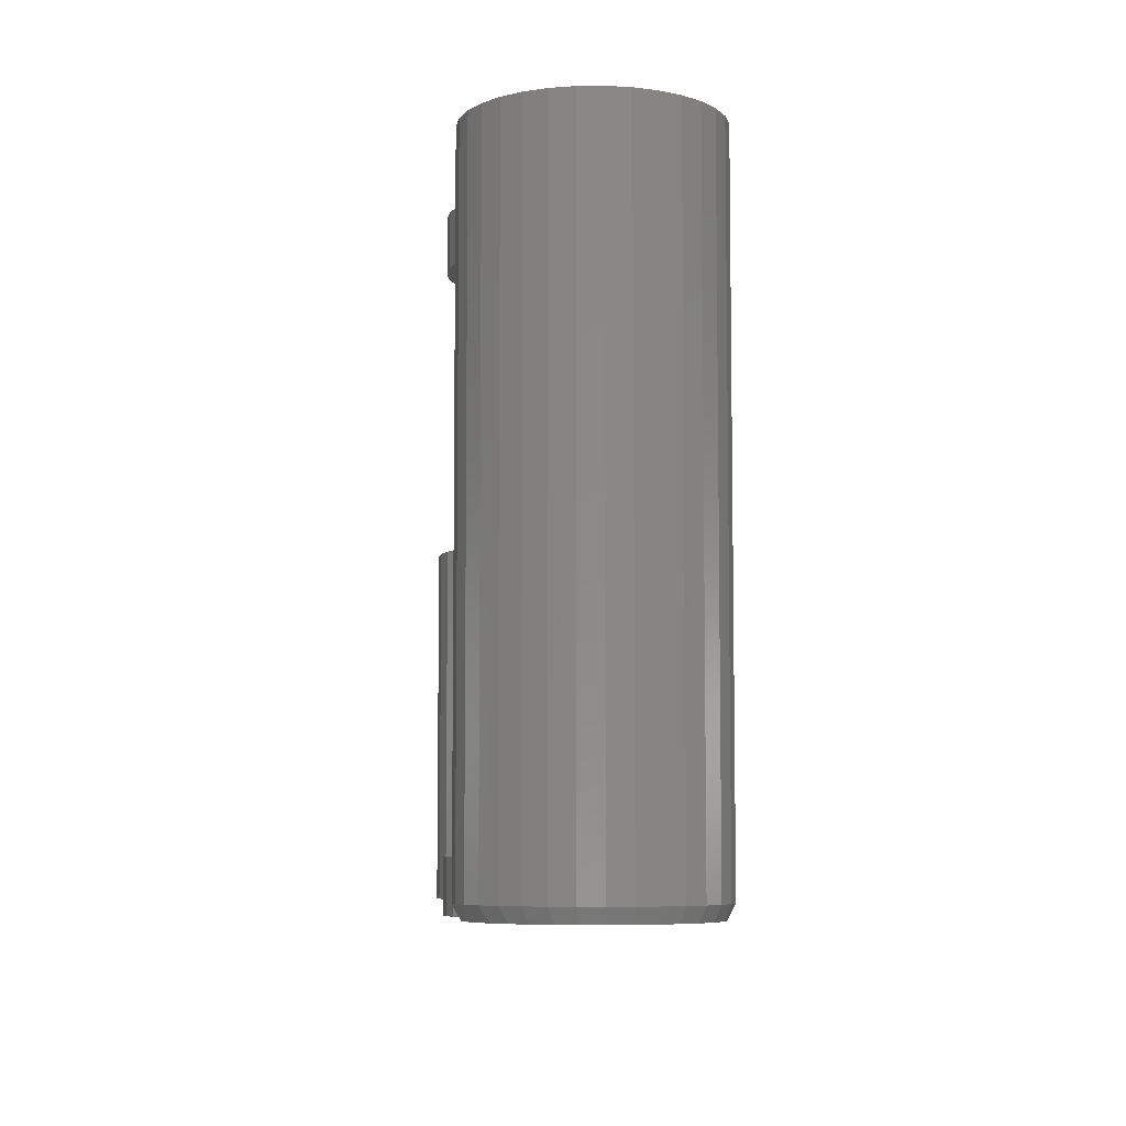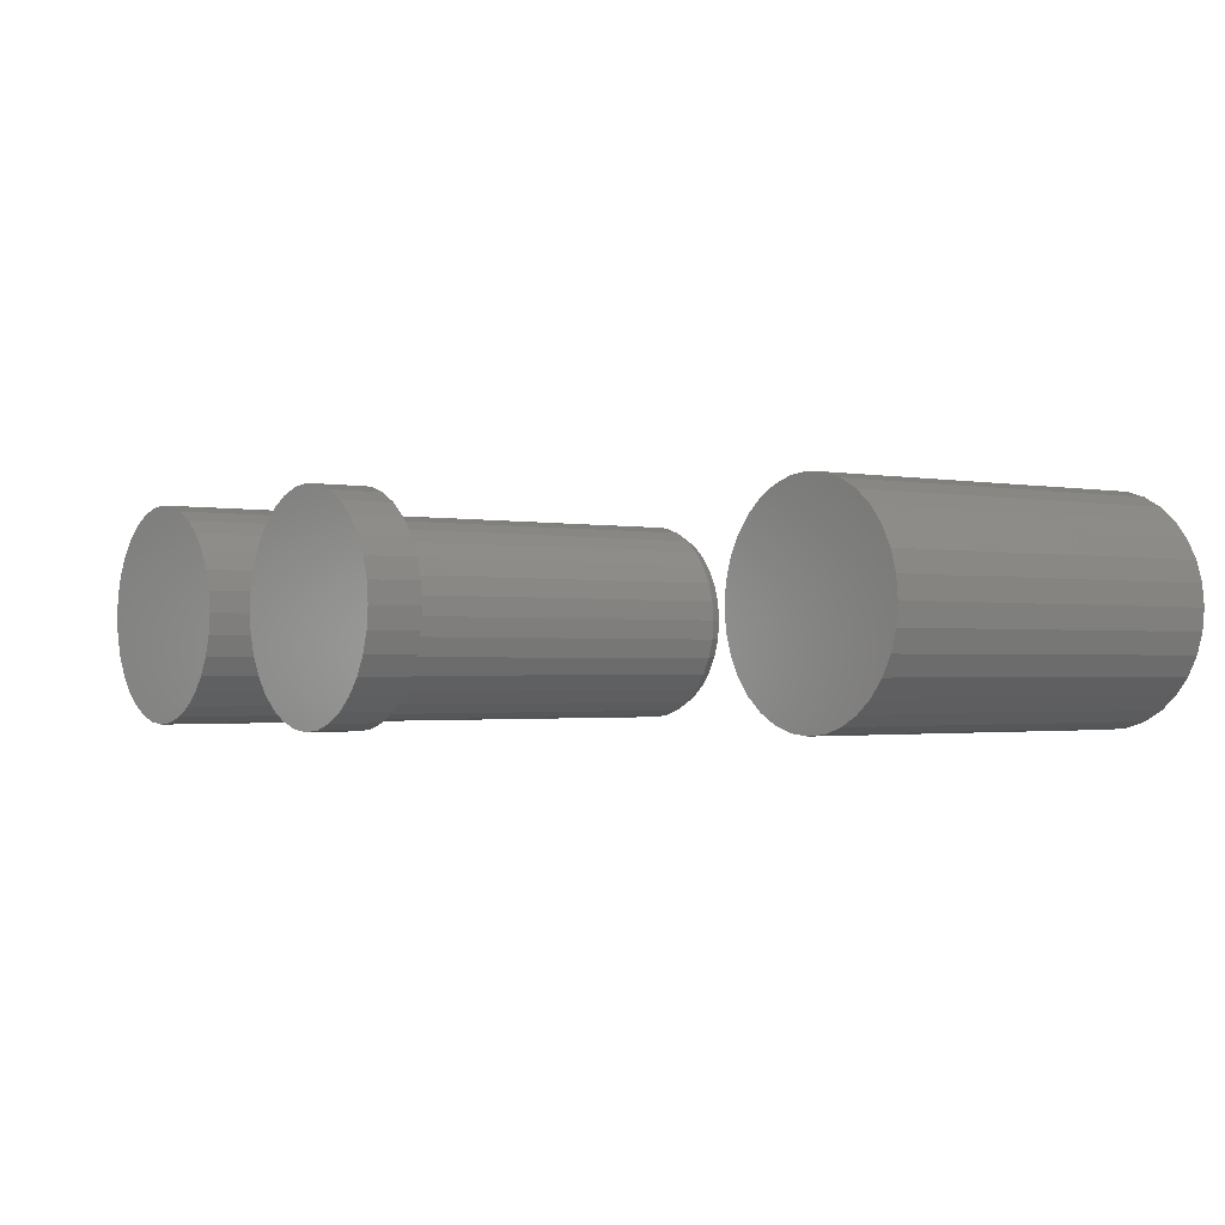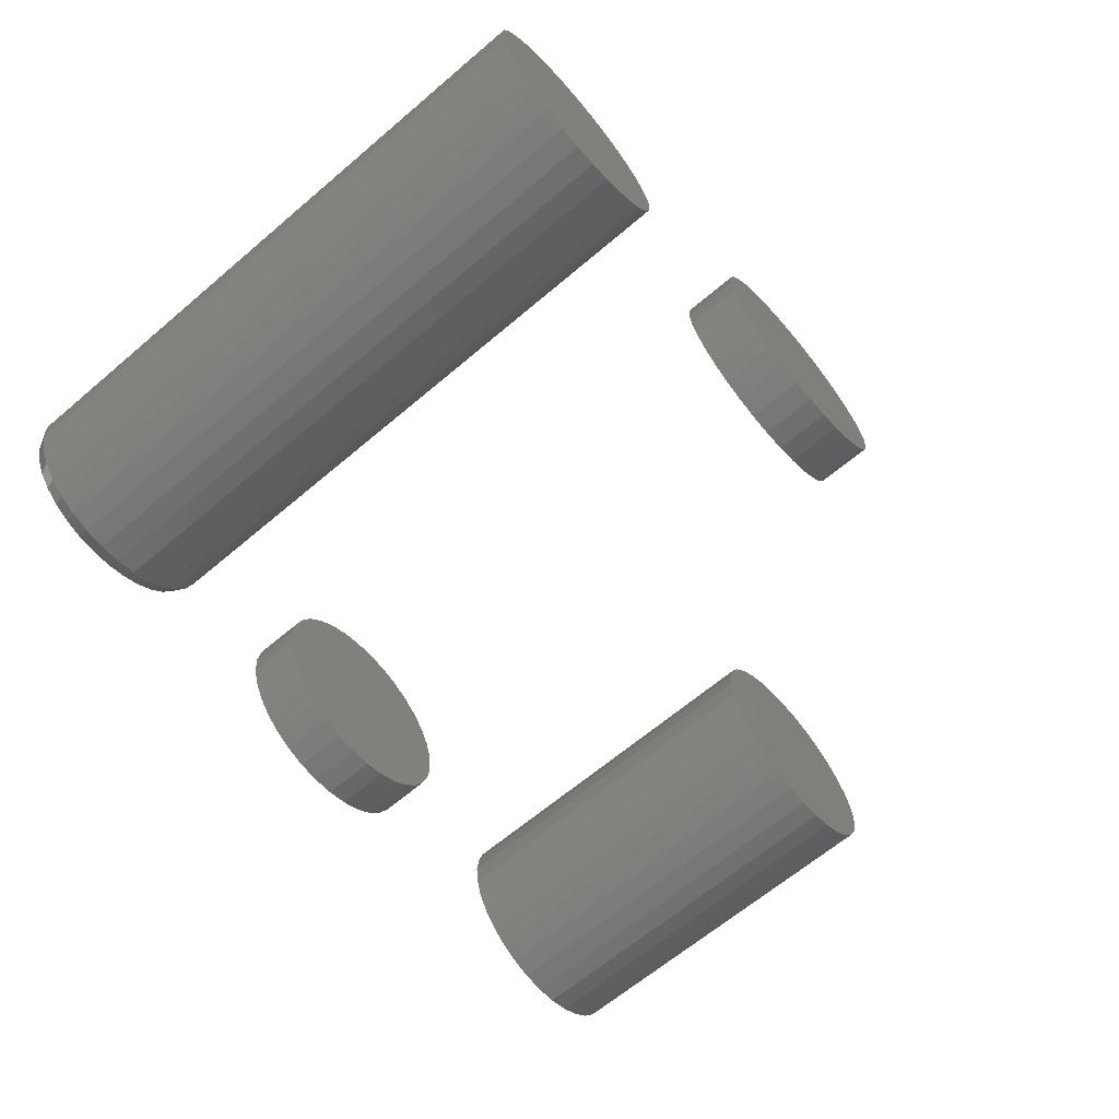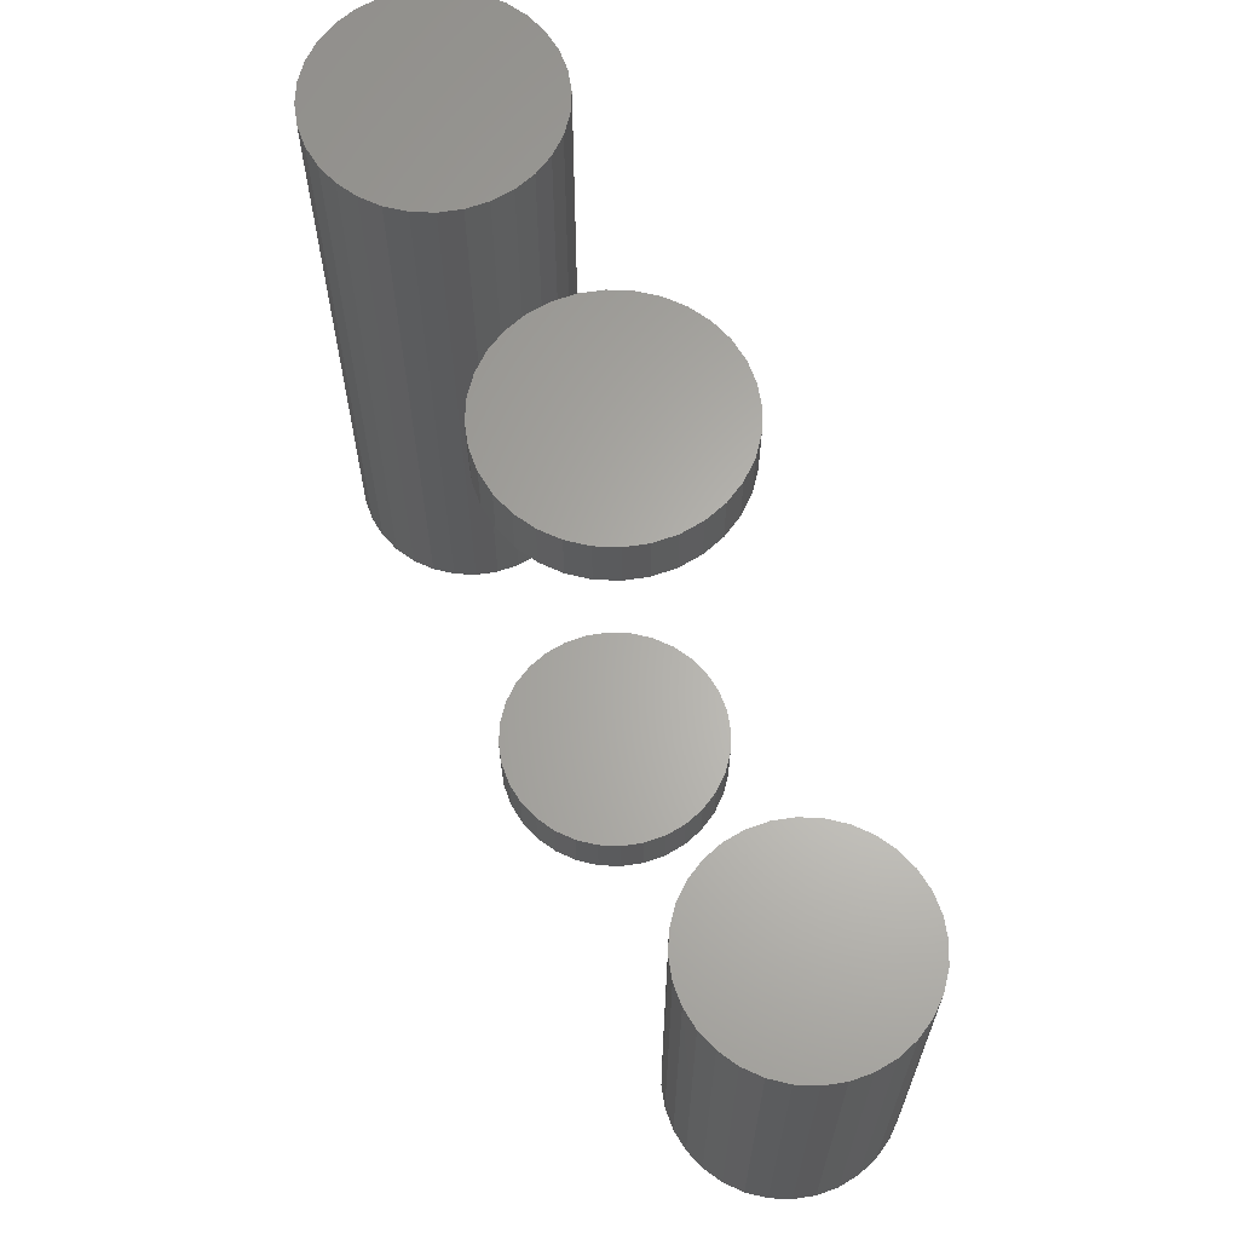
<metadata>
{"format":"stl","ext":"stl","renderer":"f3d","projection":"perspective","resolution":1024,"background":"white","views":[{"elev":-6.7,"azim":-94.0,"up":"+Z"},{"elev":-1.4,"azim":54.4,"up":"+Y"},{"elev":-65.9,"azim":-49.7,"up":"+Y"},{"elev":64.0,"azim":64.4,"up":"+Z"}]}
</metadata>
<code>
# stl→obj: 289 verts, 562 faces
v 0.3946 0.127 0.4297
v 0.4451 0.127 0.4297
v 0.4198 0.1295 0.4297
v 0.3703 0.1197 0.4297
v 0.4694 0.1197 0.4297
v 0.3479 0.1077 0.4297
v 0.4918 0.1077 0.4297
v 0.4918 -0.1077 0.4297
v 0.3703 -0.1197 0.4297
v 0.4694 -0.1197 0.4297
v 0.3946 -0.127 0.4297
v 0.4451 -0.127 0.4297
v 0.4198 -0.1295 0.4297
v 0.5114 0.09159 0.4297
v 0.3282 0.09159 0.4297
v 0.5275 0.07196 0.4297
v 0.3121 0.07196 0.4297
v 0.5395 0.04957 0.4297
v 0.3002 0.04957 0.4297
v 0.5469 0.02527 0.4297
v 0.2928 0.02527 0.4297
v 0.5493 0 0.4297
v 0.2903 1.586e-17 0.4297
v 0.5469 -0.02527 0.4297
v 0.2928 -0.02527 0.4297
v 0.5395 -0.04957 0.4297
v 0.3002 -0.04957 0.4297
v 0.5275 -0.07196 0.4297
v 0.3121 -0.07196 0.4297
v 0.5114 -0.09159 0.4297
v 0.3282 -0.09159 0.4297
v 0.3479 -0.1077 0.4297
v 0.4198 0.1295 0
v 0.4451 0.127 0
v 0.3946 0.127 0
v 0.3703 0.1197 0
v 0.4694 0.1197 0
v 0.3479 0.1077 0
v 0.4918 0.1077 0
v 0.4694 -0.1197 0
v 0.3703 -0.1197 0
v 0.4918 -0.1077 0
v 0.3946 -0.127 0
v 0.4451 -0.127 0
v 0.4198 -0.1295 0
v 0.3479 -0.1077 0
v 0.3282 -0.09159 0
v 0.5114 -0.09159 0
v 0.3121 -0.07196 0
v 0.5275 -0.07196 0
v 0.3002 -0.04957 0
v 0.5395 -0.04957 0
v 0.2928 -0.02527 0
v 0.5469 -0.02527 0
v 0.2903 1.586e-17 0
v 0.5493 0 0
v 0.2928 0.02527 0
v 0.5469 0.02527 0
v 0.3002 0.04957 0
v 0.5395 0.04957 0
v 0.3121 0.07196 0
v 0.5275 0.07196 0
v 0.3282 0.09159 0
v 0.5114 0.09159 0
v -0.4182 0.1171 0
v -0.3961 0.1212 0
v -0.3736 0.1212 0
v -0.3516 0.1171 0
v -0.4391 0.109 0
v -0.3306 0.109 0
v -0.3383 -0.1124 0
v -0.4314 -0.1124 0
v -0.3172 -0.1012 0
v -0.4086 -0.1194 0
v -0.3611 -0.1194 0
v -0.3849 -0.1217 0
v -0.4525 -0.1012 0
v -0.4709 -0.08606 0
v -0.2988 -0.08606 0
v -0.4861 -0.06762 0
v -0.2837 -0.06762 0
v -0.4973 -0.04658 0
v -0.2724 -0.04658 0
v -0.5042 -0.02374 0
v -0.2655 -0.02374 0
v -0.5066 -5.915e-07 0
v -0.2632 -3.643e-17 0
v -0.5045 0.02236 0
v -0.2652 0.02236 0
v -0.4984 0.04397 0
v -0.2714 0.04397 0
v -0.4883 0.06407 0
v -0.2814 0.06407 0
v -0.4748 0.082 0
v -0.2949 0.082 0
v -0.4582 0.09713 0
v -0.3115 0.09713 0
v -0.2553 -3.172e-17 0.01562
v -0.2553 0 0.7422
v -0.2578 -0.02527 0.01562
v -0.2578 -0.02527 0.7422
v -0.2652 -0.04957 0.01562
v -0.2652 -0.04957 0.7422
v -0.2772 -0.07196 0.01562
v -0.2772 -0.07196 0.7422
v -0.2933 -0.09159 0.01562
v -0.2933 -0.09159 0.7422
v -0.3129 -0.1077 0.01562
v -0.3129 -0.1077 0.7422
v -0.3353 -0.1197 0.01562
v -0.3353 -0.1197 0.7422
v -0.3596 -0.127 0.01562
v -0.3596 -0.127 0.7422
v -0.3849 -0.1295 0.01562
v -0.3849 -0.1295 0.7422
v -0.4101 -0.127 0.01562
v -0.4101 -0.127 0.7422
v -0.4344 -0.1197 0.01562
v -0.4344 -0.1197 0.7422
v -0.4568 -0.1077 0.01562
v -0.4568 -0.1077 0.7422
v -0.4765 -0.09159 0.01562
v -0.4765 -0.09159 0.7422
v -0.4926 -0.07196 0.01562
v -0.4926 -0.07196 0.7422
v -0.5045 -0.04957 0.01562
v -0.5045 -0.04957 0.7422
v -0.5119 -0.02527 0.01562
v -0.5119 -0.02527 0.7422
v -0.5144 1.586e-17 0.01562
v -0.5144 1.586e-17 0.7422
v -0.5119 0.02527 0.01562
v -0.5119 0.02527 0.7422
v -0.5045 0.04957 0.01562
v -0.5045 0.04957 0.7422
v -0.4926 0.07196 0.01562
v -0.4926 0.07196 0.7422
v -0.4765 0.09159 0.01562
v -0.4765 0.09159 0.7422
v -0.4568 0.1077 0.01562
v -0.4568 0.1077 0.7422
v -0.4344 0.1197 0.01562
v -0.4344 0.1197 0.7422
v -0.4101 0.127 0.01562
v -0.4101 0.127 0.7422
v -0.3849 0.1295 0.01562
v -0.3849 0.1295 0.7422
v -0.3596 0.127 0.01562
v -0.3596 0.127 0.7422
v -0.3353 0.1197 0.01562
v -0.3353 0.1197 0.7422
v -0.3129 0.1077 0.01562
v -0.3129 0.1077 0.7422
v -0.2933 0.09159 0.01562
v -0.2933 0.09159 0.7422
v -0.2772 0.07196 0.01562
v -0.2772 0.07196 0.7422
v -0.2652 0.04957 0.01562
v -0.2652 0.04957 0.7422
v -0.2578 0.02527 0.01562
v -0.2578 0.02527 0.7422
v -0.1238 1.586e-17 0.6953
v -0.1238 1.586e-17 0.7578
v -0.1213 0.02527 0.6953
v -0.1213 0.02527 0.7578
v -0.1139 0.04957 0.6953
v -0.1139 0.04957 0.7578
v -0.1019 0.07196 0.6953
v -0.1019 0.07196 0.7578
v -0.08583 0.09159 0.6953
v -0.08583 0.09159 0.7578
v -0.0662 0.1077 0.6953
v -0.0662 0.1077 0.7578
v -0.04381 0.1197 0.6953
v -0.04381 0.1197 0.7578
v -0.01951 0.127 0.6953
v -0.01951 0.127 0.7578
v 0.005757 0.1295 0.6953
v 0.005757 0.1295 0.7578
v 0.03103 0.127 0.6953
v 0.03103 0.127 0.7578
v 0.05532 0.1197 0.6953
v 0.05532 0.1197 0.7578
v 0.07772 0.1077 0.6953
v 0.07772 0.1077 0.7578
v 0.09734 0.09159 0.6953
v 0.09734 0.09159 0.7578
v 0.1135 0.07196 0.6953
v 0.1135 0.07196 0.7578
v 0.1254 0.04957 0.6953
v 0.1254 0.04957 0.7578
v 0.1328 0.02527 0.6953
v 0.1328 0.02527 0.7578
v 0.1353 -3.172e-17 0.6953
v 0.1353 0 0.7578
v -0.1238 1.586e-17 -0.007812
v -0.1238 1.586e-17 0.05469
v -0.1213 0.02527 -0.007812
v -0.1213 0.02527 0.05469
v -0.1139 0.04957 -0.007812
v -0.1139 0.04957 0.05469
v -0.1019 0.07196 -0.007812
v -0.1019 0.07196 0.05469
v -0.08583 0.09159 -0.007812
v -0.08583 0.09159 0.05469
v -0.0662 0.1077 -0.007812
v -0.0662 0.1077 0.05469
v -0.04381 0.1197 -0.007812
v -0.04381 0.1197 0.05469
v -0.01951 0.127 -0.007812
v -0.01951 0.127 0.05469
v 0.005757 0.1295 -0.007812
v 0.005757 0.1295 0.05469
v 0.03103 0.127 -0.007812
v 0.03103 0.127 0.05469
v 0.05532 0.1197 -0.007812
v 0.05532 0.1197 0.05469
v 0.07772 0.1077 -0.007812
v 0.07772 0.1077 0.05469
v 0.09734 0.09159 -0.007812
v 0.09734 0.09159 0.05469
v 0.1135 0.07196 -0.007812
v 0.1135 0.07196 0.05469
v 0.1254 0.04957 -0.007812
v 0.1254 0.04957 0.05469
v 0.1328 0.02527 -0.007812
v 0.1328 0.02527 0.05469
v 0.1353 -3.172e-17 -0.007812
v 0.1353 0 0.05469
v 0.1328 -0.02527 0.6953
v 0.1328 -0.02527 0.7578
v 0.1254 -0.04957 0.6953
v 0.1254 -0.04957 0.7578
v 0.1135 -0.07196 0.6953
v 0.1135 -0.07196 0.7578
v 0.09734 -0.09159 0.6953
v 0.09734 -0.09159 0.7578
v 0.07772 -0.1077 0.6953
v 0.07772 -0.1077 0.7578
v 0.05532 -0.1197 0.6953
v 0.05532 -0.1197 0.7578
v 0.03103 -0.127 0.6953
v 0.03103 -0.127 0.7578
v 0.005757 -0.1295 0.6953
v 0.005757 -0.1295 0.7578
v -0.01951 -0.127 0.6953
v -0.01951 -0.127 0.7578
v -0.04381 -0.1197 0.6953
v -0.04381 -0.1197 0.7578
v -0.0662 -0.1077 0.6953
v -0.0662 -0.1077 0.7578
v -0.08583 -0.09159 0.6953
v -0.08583 -0.09159 0.7578
v -0.1019 -0.07196 0.6953
v -0.1019 -0.07196 0.7578
v -0.1139 -0.04957 0.6953
v -0.1139 -0.04957 0.7578
v -0.1213 -0.02527 0.6953
v -0.1213 -0.02527 0.7578
v 0.1328 -0.02527 -0.007812
v 0.1328 -0.02527 0.05469
v 0.1254 -0.04957 -0.007812
v 0.1254 -0.04957 0.05469
v 0.1135 -0.07196 -0.007812
v 0.1135 -0.07196 0.05469
v 0.09734 -0.09159 -0.007812
v 0.09734 -0.09159 0.05469
v 0.07772 -0.1077 -0.007812
v 0.07772 -0.1077 0.05469
v 0.05532 -0.1197 -0.007812
v 0.05532 -0.1197 0.05469
v 0.03103 -0.127 -0.007812
v 0.03103 -0.127 0.05469
v 0.005757 -0.1295 -0.007812
v 0.005757 -0.1295 0.05469
v -0.01951 -0.127 -0.007812
v -0.01951 -0.127 0.05469
v -0.04381 -0.1197 -0.007812
v -0.04381 -0.1197 0.05469
v -0.0662 -0.1077 -0.007812
v -0.0662 -0.1077 0.05469
v -0.08583 -0.09159 -0.007812
v -0.08583 -0.09159 0.05469
v -0.1019 -0.07196 -0.007812
v -0.1019 -0.07196 0.05469
v -0.1139 -0.04957 -0.007812
v -0.1139 -0.04957 0.05469
v -0.1213 -0.02527 -0.007812
v -0.1213 -0.02527 0.05469
f 1 2 3
f 2 1 4
f 2 4 5
f 5 4 6
f 5 6 7
f 8 9 10
f 10 9 11
f 10 11 12
f 12 11 13
f 7 6 14
f 14 6 15
f 14 15 16
f 16 15 17
f 16 17 18
f 18 17 19
f 18 19 20
f 20 19 21
f 20 21 22
f 22 21 23
f 22 23 24
f 24 23 25
f 24 25 26
f 26 25 27
f 26 27 28
f 28 27 29
f 28 29 30
f 30 29 31
f 30 31 8
f 8 31 32
f 8 32 9
f 33 34 35
f 36 35 34
f 37 36 34
f 38 36 37
f 39 38 37
f 40 41 42
f 43 41 40
f 44 43 40
f 45 43 44
f 41 46 42
f 42 46 47
f 42 47 48
f 48 47 49
f 48 49 50
f 50 49 51
f 50 51 52
f 52 51 53
f 52 53 54
f 54 53 55
f 54 55 56
f 56 55 57
f 56 57 58
f 58 57 59
f 58 59 60
f 60 59 61
f 60 61 62
f 62 61 63
f 62 63 64
f 64 63 38
f 64 38 39
f 56 22 54
f 54 22 24
f 54 24 52
f 52 24 26
f 52 26 50
f 50 26 28
f 50 28 48
f 48 28 30
f 48 30 42
f 42 30 8
f 42 8 40
f 40 8 10
f 40 10 44
f 44 10 12
f 44 12 45
f 45 12 13
f 45 13 43
f 43 13 11
f 43 11 41
f 41 11 9
f 41 9 46
f 46 9 32
f 46 32 47
f 47 32 31
f 47 31 49
f 49 31 29
f 49 29 51
f 51 29 27
f 51 27 53
f 53 27 25
f 53 25 55
f 55 25 23
f 55 23 57
f 57 23 21
f 57 21 59
f 59 21 19
f 59 19 61
f 61 19 17
f 61 17 63
f 63 17 15
f 63 15 38
f 38 15 6
f 38 6 36
f 36 6 4
f 36 4 35
f 35 4 1
f 35 1 33
f 33 1 3
f 33 3 34
f 34 3 2
f 34 2 37
f 37 2 5
f 37 5 39
f 39 5 7
f 39 7 64
f 64 7 14
f 64 14 62
f 62 14 16
f 62 16 60
f 60 16 18
f 60 18 58
f 58 18 20
f 58 20 56
f 56 20 22
f 65 66 67
f 68 65 67
f 69 65 68
f 70 69 68
f 71 72 73
f 74 72 71
f 75 74 71
f 76 74 75
f 72 77 73
f 73 77 78
f 73 78 79
f 79 78 80
f 79 80 81
f 81 80 82
f 81 82 83
f 83 82 84
f 83 84 85
f 85 84 86
f 85 86 87
f 87 86 88
f 87 88 89
f 89 88 90
f 89 90 91
f 91 90 92
f 91 92 93
f 93 92 94
f 93 94 95
f 95 94 96
f 95 96 97
f 97 96 69
f 97 69 70
f 98 99 100
f 100 99 101
f 100 101 102
f 102 101 103
f 102 103 104
f 104 103 105
f 104 105 106
f 106 105 107
f 106 107 108
f 108 107 109
f 108 109 110
f 110 109 111
f 110 111 112
f 112 111 113
f 112 113 114
f 114 113 115
f 114 115 116
f 116 115 117
f 116 117 118
f 118 117 119
f 118 119 120
f 120 119 121
f 120 121 122
f 122 121 123
f 122 123 124
f 124 123 125
f 124 125 126
f 126 125 127
f 126 127 128
f 128 127 129
f 128 129 130
f 130 129 131
f 130 131 132
f 132 131 133
f 132 133 134
f 134 133 135
f 134 135 136
f 136 135 137
f 136 137 138
f 138 137 139
f 138 139 140
f 140 139 141
f 140 141 142
f 142 141 143
f 142 143 144
f 144 143 145
f 144 145 146
f 146 145 147
f 146 147 148
f 148 147 149
f 148 149 150
f 150 149 151
f 150 151 152
f 152 151 153
f 152 153 154
f 154 153 155
f 154 155 156
f 156 155 157
f 156 157 158
f 158 157 159
f 158 159 160
f 160 159 161
f 160 161 98
f 98 161 99
f 87 98 85
f 85 98 100
f 85 100 83
f 83 100 102
f 83 102 81
f 81 102 104
f 81 104 79
f 79 104 106
f 79 106 73
f 73 106 108
f 73 108 71
f 71 108 110
f 71 110 75
f 75 110 112
f 75 112 76
f 76 112 114
f 76 114 74
f 74 114 116
f 74 116 72
f 72 116 118
f 72 118 77
f 77 118 120
f 77 120 78
f 78 120 122
f 78 122 80
f 80 122 124
f 80 124 82
f 82 124 126
f 82 126 84
f 84 126 128
f 84 128 86
f 86 128 130
f 91 158 160
f 93 156 158
f 93 158 91
f 95 154 156
f 95 156 93
f 97 152 154
f 97 154 95
f 70 150 152
f 70 152 97
f 68 148 150
f 68 150 70
f 67 146 148
f 67 148 68
f 144 66 65
f 144 146 66
f 66 146 67
f 142 65 69
f 142 144 65
f 140 69 96
f 140 142 69
f 138 96 94
f 138 140 96
f 136 94 92
f 136 138 94
f 92 90 134
f 134 136 92
f 132 134 90
f 98 87 160
f 160 87 89
f 160 89 91
f 86 130 88
f 88 130 132
f 88 132 90
f 145 149 147
f 149 145 143
f 149 143 151
f 151 143 141
f 151 141 153
f 109 119 111
f 111 119 117
f 111 117 113
f 113 117 115
f 153 141 155
f 155 141 139
f 155 139 157
f 157 139 137
f 157 137 159
f 159 137 135
f 159 135 161
f 161 135 133
f 161 133 99
f 99 133 131
f 99 131 101
f 101 131 129
f 101 129 103
f 103 129 127
f 103 127 105
f 105 127 125
f 105 125 107
f 107 125 123
f 107 123 109
f 109 123 121
f 109 121 119
f 162 163 164
f 164 163 165
f 164 165 166
f 166 165 167
f 166 167 168
f 168 167 169
f 168 169 170
f 170 169 171
f 170 171 172
f 172 171 173
f 172 173 174
f 174 173 175
f 174 175 176
f 176 175 177
f 176 177 178
f 178 177 179
f 178 179 180
f 180 179 181
f 180 181 182
f 182 181 183
f 182 183 184
f 184 183 185
f 184 185 186
f 186 185 187
f 186 187 188
f 188 187 189
f 188 189 190
f 190 189 191
f 190 191 192
f 192 191 193
f 192 193 194
f 194 193 195
f 196 197 198
f 198 197 199
f 198 199 200
f 200 199 201
f 200 201 202
f 202 201 203
f 202 203 204
f 204 203 205
f 204 205 206
f 206 205 207
f 206 207 208
f 208 207 209
f 208 209 210
f 210 209 211
f 210 211 212
f 212 211 213
f 212 213 214
f 214 213 215
f 214 215 216
f 216 215 217
f 216 217 218
f 218 217 219
f 218 219 220
f 220 219 221
f 220 221 222
f 222 221 223
f 222 223 224
f 224 223 225
f 224 225 226
f 226 225 227
f 226 227 228
f 228 227 229
f 194 195 230
f 230 195 231
f 230 231 232
f 232 231 233
f 232 233 234
f 234 233 235
f 234 235 236
f 236 235 237
f 236 237 238
f 238 237 239
f 238 239 240
f 240 239 241
f 240 241 242
f 242 241 243
f 242 243 244
f 244 243 245
f 244 245 246
f 246 245 247
f 246 247 248
f 248 247 249
f 248 249 250
f 250 249 251
f 250 251 252
f 252 251 253
f 252 253 254
f 254 253 255
f 254 255 256
f 256 255 257
f 256 257 258
f 258 257 259
f 258 259 162
f 162 259 163
f 228 229 260
f 260 229 261
f 260 261 262
f 262 261 263
f 262 263 264
f 264 263 265
f 264 265 266
f 266 265 267
f 266 267 268
f 268 267 269
f 268 269 270
f 270 269 271
f 270 271 272
f 272 271 273
f 272 273 274
f 274 273 275
f 274 275 276
f 276 275 277
f 276 277 278
f 278 277 279
f 278 279 280
f 280 279 281
f 280 281 282
f 282 281 283
f 282 283 284
f 284 283 285
f 284 285 286
f 286 285 287
f 286 287 288
f 288 287 289
f 288 289 196
f 196 289 197
f 211 215 213
f 215 211 209
f 215 209 217
f 217 209 207
f 217 207 219
f 269 279 271
f 271 279 277
f 271 277 273
f 273 277 275
f 219 207 221
f 221 207 205
f 221 205 223
f 223 205 203
f 223 203 225
f 225 203 201
f 225 201 227
f 227 201 199
f 227 199 229
f 229 199 197
f 229 197 261
f 261 197 289
f 261 289 263
f 263 289 287
f 263 287 265
f 265 287 285
f 265 285 267
f 267 285 283
f 267 283 269
f 269 283 281
f 269 281 279
f 178 180 176
f 174 176 180
f 182 174 180
f 172 174 182
f 184 172 182
f 240 248 238
f 246 248 240
f 242 246 240
f 244 246 242
f 248 250 238
f 238 250 252
f 238 252 236
f 236 252 254
f 236 254 234
f 234 254 256
f 234 256 232
f 232 256 258
f 232 258 230
f 230 258 162
f 230 162 194
f 194 162 164
f 194 164 192
f 192 164 166
f 192 166 190
f 190 166 168
f 190 168 188
f 188 168 170
f 188 170 186
f 186 170 172
f 186 172 184
f 212 214 210
f 208 210 214
f 216 208 214
f 206 208 216
f 218 206 216
f 270 278 268
f 276 278 270
f 272 276 270
f 274 276 272
f 278 280 268
f 268 280 282
f 268 282 266
f 266 282 284
f 266 284 264
f 264 284 286
f 264 286 262
f 262 286 288
f 262 288 260
f 260 288 196
f 260 196 228
f 228 196 198
f 228 198 226
f 226 198 200
f 226 200 224
f 224 200 202
f 224 202 222
f 222 202 204
f 222 204 220
f 220 204 206
f 220 206 218
f 177 181 179
f 181 177 175
f 181 175 183
f 183 175 173
f 183 173 185
f 239 249 241
f 241 249 247
f 241 247 243
f 243 247 245
f 185 173 187
f 187 173 171
f 187 171 189
f 189 171 169
f 189 169 191
f 191 169 167
f 191 167 193
f 193 167 165
f 193 165 195
f 195 165 163
f 195 163 231
f 231 163 259
f 231 259 233
f 233 259 257
f 233 257 235
f 235 257 255
f 235 255 237
f 237 255 253
f 237 253 239
f 239 253 251
f 239 251 249

</code>
